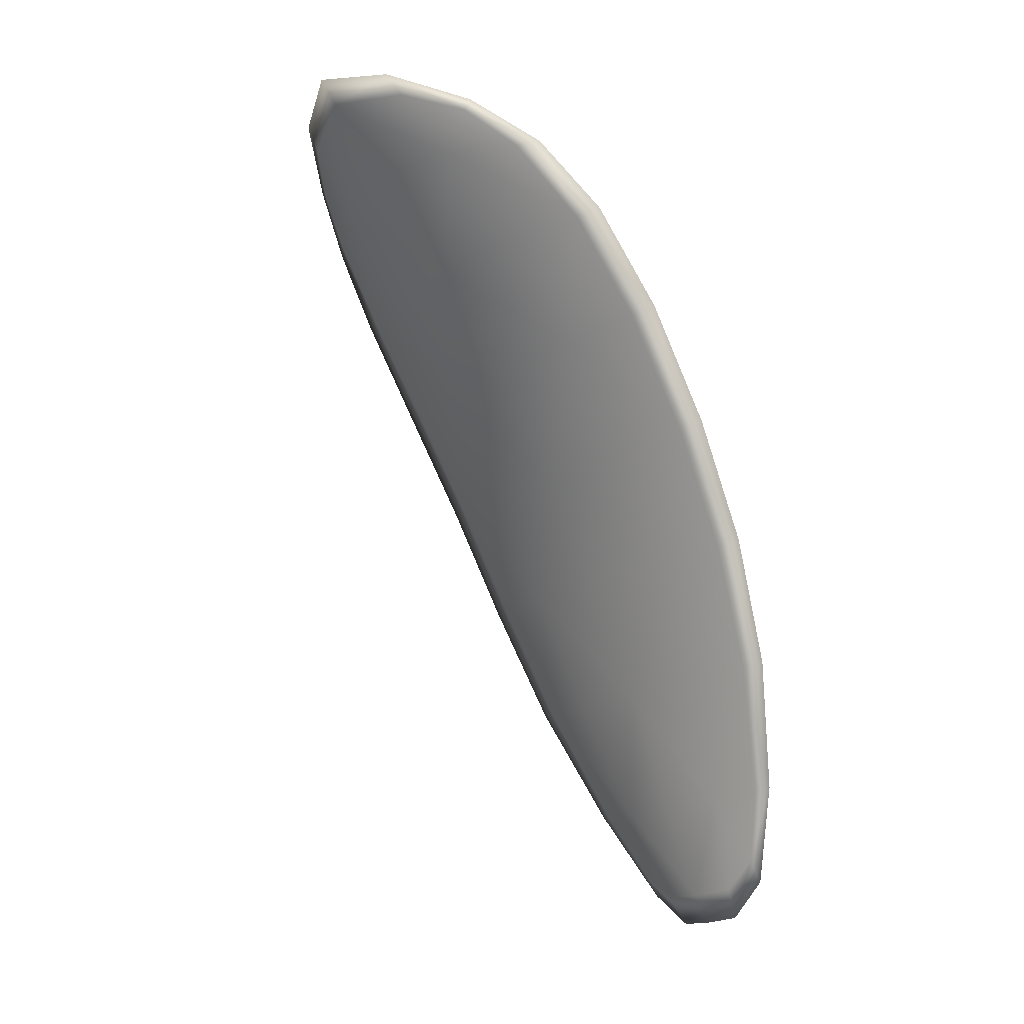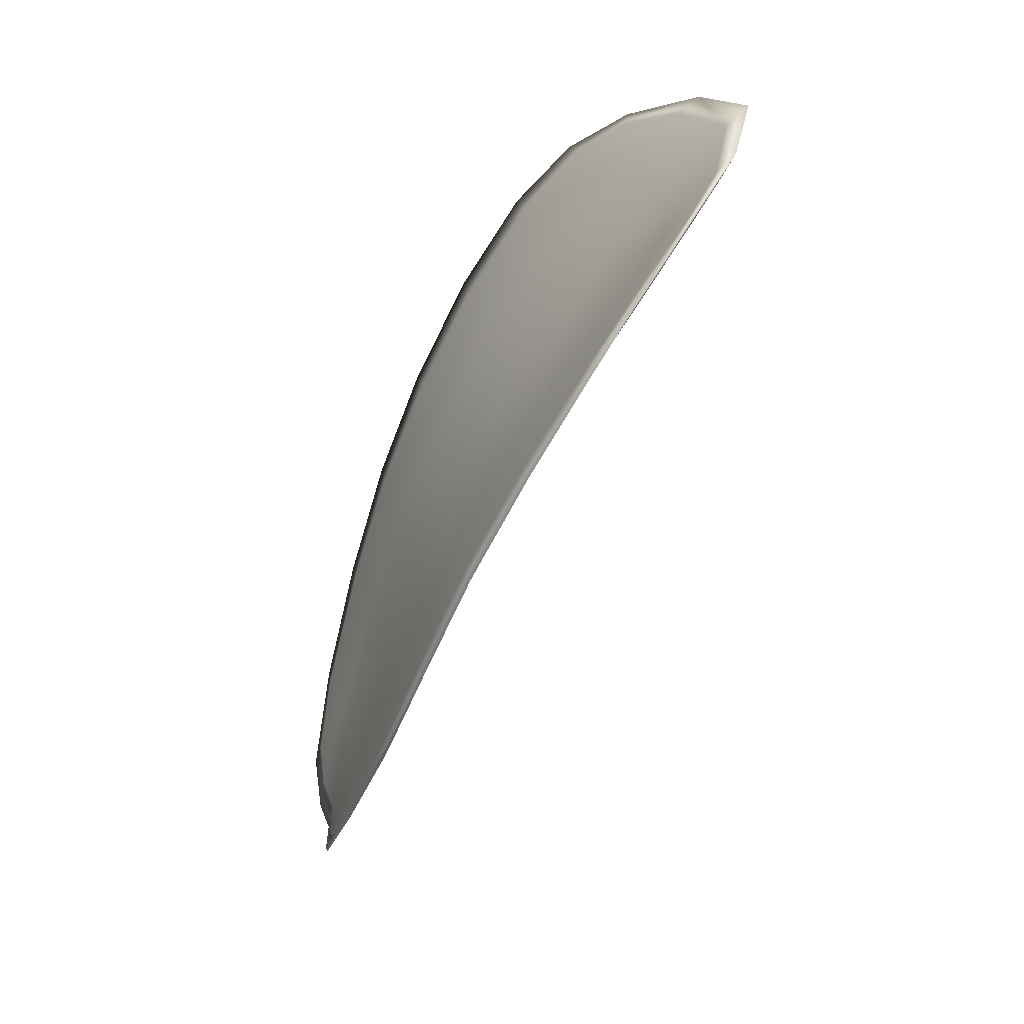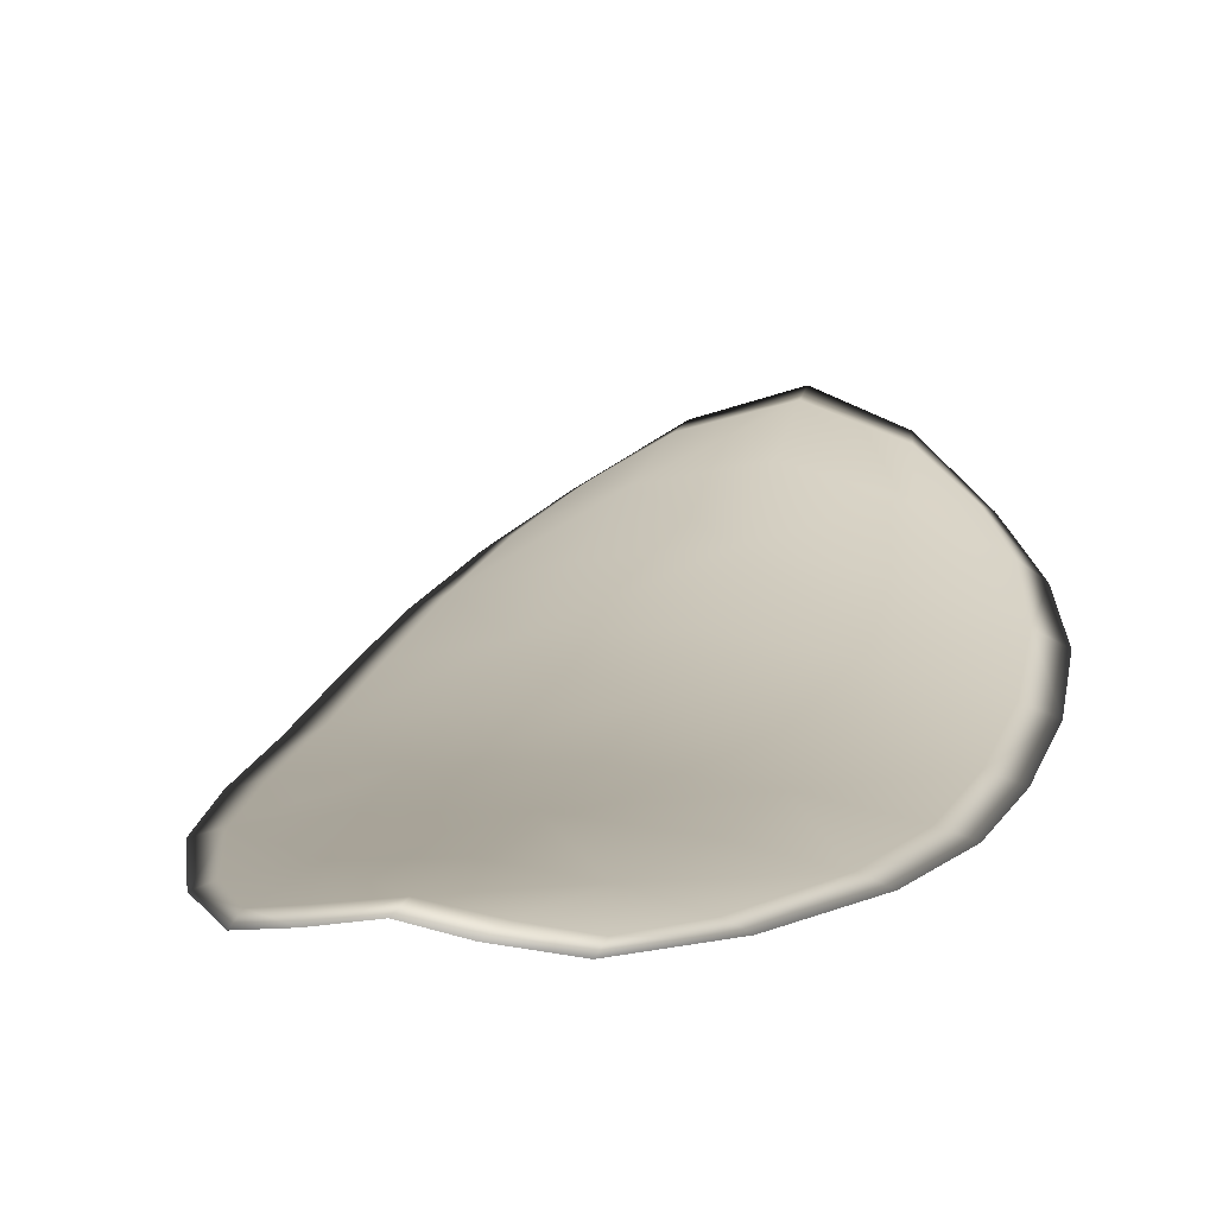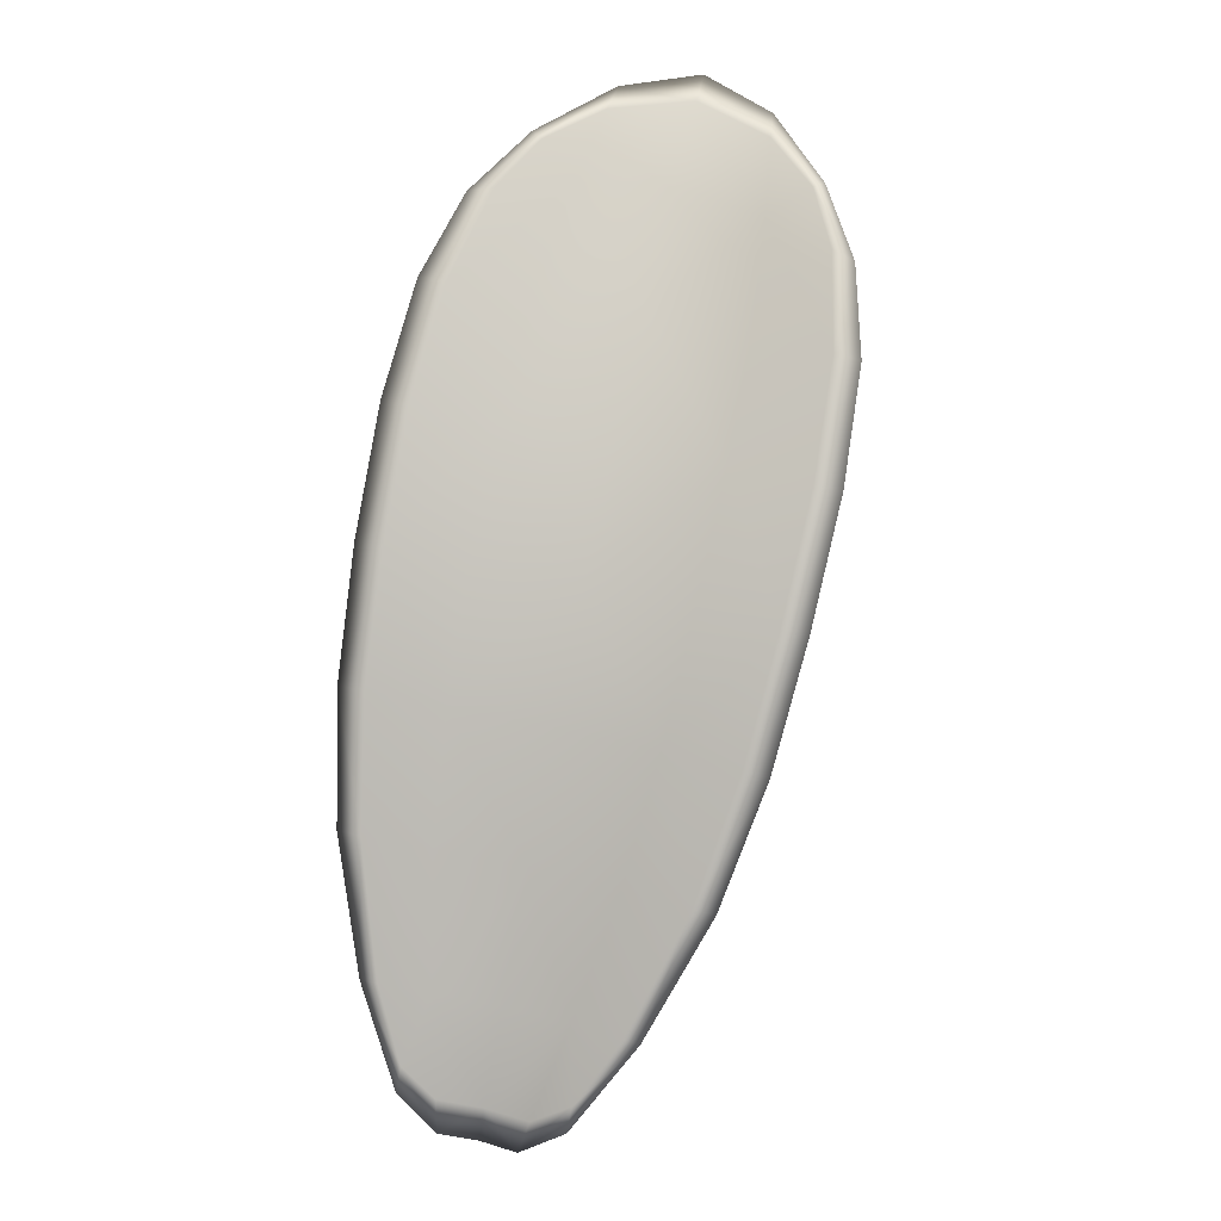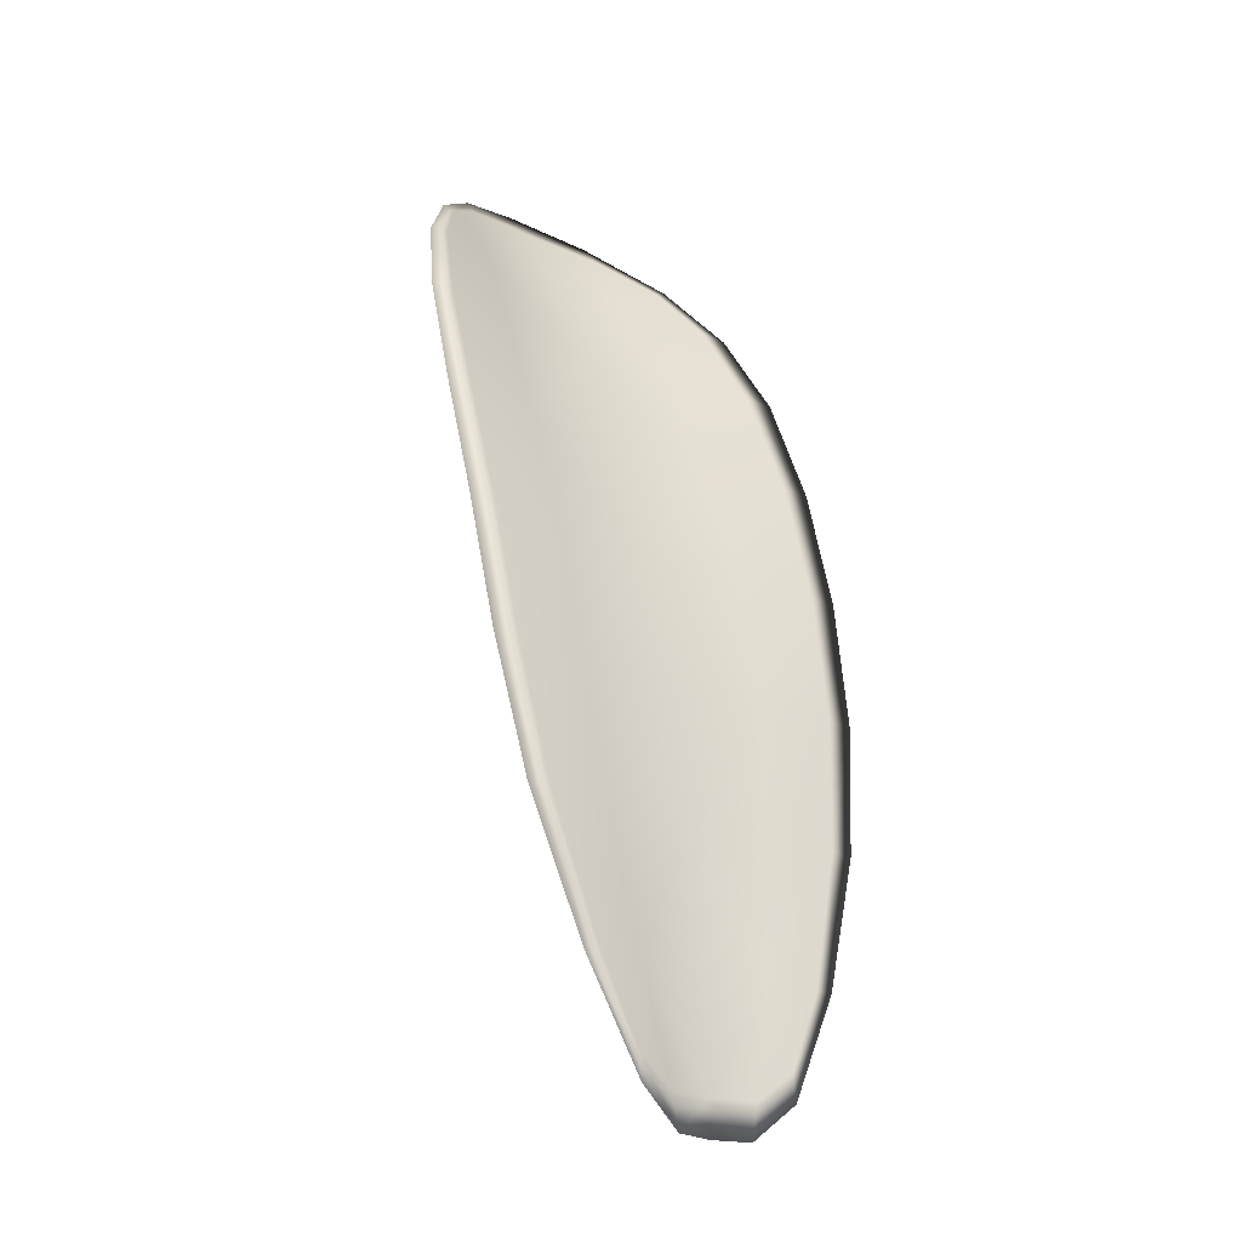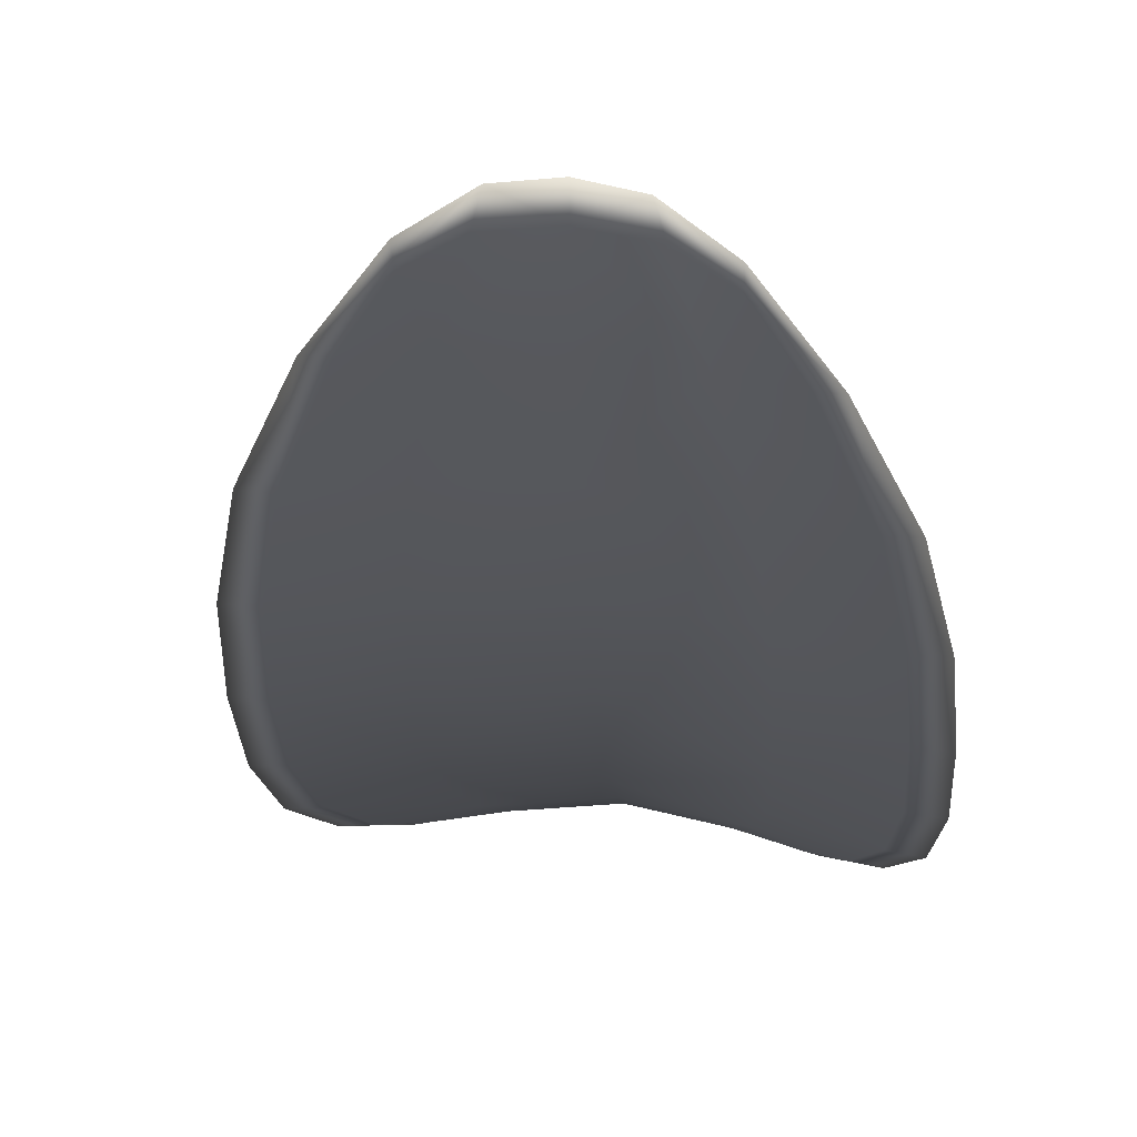
<metadata>
{"format":"obj","ext":"obj","renderer":"f3d","projection":"perspective","resolution":1024,"background":"white","views":[{"elev":-8.2,"azim":55.8,"up":"+Y"},{"elev":26.0,"azim":-94.0,"up":"+Y"},{"elev":-11.3,"azim":19.0,"up":"+Z"},{"elev":22.7,"azim":-162.5,"up":"+Y"},{"elev":-9.2,"azim":147.4,"up":"+Y"},{"elev":-46.4,"azim":7.3,"up":"+Z"}]}
</metadata>
<code>
v -2.382 0.7084 -1.19
v -2.38 0.7088 -1.189
v -2.38 0.7066 -1.191
v -2.382 0.7063 -1.191
v -2.384 0.7061 -1.191
v -2.383 0.7079 -1.19
v -2.383 0.709 -1.189
v -2.381 0.7098 -1.189
v -2.38 0.7103 -1.188
v -2.378 0.7089 -1.19
v -2.376 0.7089 -1.191
v -2.376 0.7072 -1.192
v -2.377 0.7069 -1.192
v -2.378 0.7102 -1.189
v -2.377 0.7097 -1.19
v -2.377 0.6992 -1.196
v -2.375 0.6995 -1.196
v -2.375 0.6967 -1.197
v -2.377 0.6964 -1.197
v -2.379 0.6961 -1.196
v -2.379 0.6989 -1.195
v -2.379 0.7016 -1.194
v -2.377 0.702 -1.195
v -2.375 0.7023 -1.195
v -2.381 0.6986 -1.195
v -2.381 0.6959 -1.196
v -2.382 0.6957 -1.196
v -2.383 0.6985 -1.195
v -2.383 0.7012 -1.194
v -2.382 0.7013 -1.194
v -2.382 0.7039 -1.193
v -2.379 0.7042 -1.193
v -2.384 0.7038 -1.193
v -2.377 0.7046 -1.193
v -2.375 0.7049 -1.194
v -2.377 0.6935 -1.197
v -2.376 0.6937 -1.198
v -2.376 0.692 -1.198
v -2.377 0.6913 -1.198
v -2.378 0.6911 -1.198
v -2.378 0.6933 -1.197
v -2.38 0.6931 -1.197
v -2.379 0.691 -1.198
v -2.38 0.6915 -1.198
v -2.381 0.693 -1.197
v -2.382 0.7082 -1.189
v -2.38 0.7087 -1.189
v -2.38 0.7102 -1.188
v -2.381 0.7097 -1.188
v -2.383 0.7089 -1.189
v -2.383 0.7078 -1.19
v -2.384 0.7061 -1.191
v -2.382 0.7062 -1.191
v -2.379 0.7065 -1.191
v -2.378 0.7088 -1.19
v -2.376 0.7088 -1.191
v -2.377 0.7097 -1.19
v -2.378 0.7101 -1.189
v -2.377 0.7068 -1.191
v -2.376 0.7071 -1.192
v -2.377 0.6992 -1.195
v -2.375 0.6995 -1.196
v -2.375 0.7022 -1.195
v -2.377 0.7019 -1.194
v -2.379 0.7015 -1.194
v -2.379 0.6988 -1.195
v -2.379 0.696 -1.196
v -2.377 0.6963 -1.196
v -2.375 0.6966 -1.197
v -2.381 0.6986 -1.195
v -2.382 0.7013 -1.194
v -2.383 0.7011 -1.194
v -2.383 0.6984 -1.195
v -2.382 0.6957 -1.196
v -2.381 0.6958 -1.196
v -2.382 0.7038 -1.192
v -2.379 0.7041 -1.192
v -2.384 0.7037 -1.193
v -2.377 0.7045 -1.193
v -2.375 0.7049 -1.194
v -2.377 0.6935 -1.197
v -2.376 0.6937 -1.198
v -2.378 0.6932 -1.197
v -2.378 0.6911 -1.198
v -2.377 0.6913 -1.198
v -2.376 0.692 -1.198
v -2.38 0.6931 -1.197
v -2.381 0.693 -1.197
v -2.38 0.6915 -1.198
v -2.379 0.691 -1.198
v -2.375 0.6938 -1.198
v -2.376 0.6915 -1.198
v -2.375 0.6967 -1.197
v -2.376 0.692 -1.198
v -2.379 0.6903 -1.198
v -2.38 0.691 -1.198
v -2.378 0.6904 -1.198
v -2.38 0.6915 -1.198
v -2.384 0.7077 -1.19
v -2.383 0.7091 -1.189
v -2.384 0.706 -1.192
v -2.383 0.7089 -1.189
v -2.378 0.7106 -1.188
v -2.377 0.7099 -1.19
v -2.38 0.7108 -1.188
v -2.377 0.7097 -1.19
v -2.376 0.7088 -1.191
v -2.375 0.7073 -1.192
v -2.377 0.6906 -1.198
v -2.381 0.693 -1.197
v -2.383 0.6957 -1.196
v -2.381 0.7102 -1.188
v -2.384 0.7037 -1.193
v -2.384 0.7011 -1.194
v -2.375 0.705 -1.194
v -2.375 0.7024 -1.195
v -2.375 0.6996 -1.196
v -2.383 0.6984 -1.195
f 1 2 3
f 1 3 4
f 1 4 5
f 1 5 6
f 1 6 7
f 1 7 8
f 1 8 9
f 1 9 2
f 10 11 12
f 10 12 13
f 10 13 3
f 10 3 2
f 10 2 9
f 10 9 14
f 10 14 15
f 10 15 11
f 16 17 18
f 16 18 19
f 16 19 20
f 16 20 21
f 16 21 22
f 16 22 23
f 16 23 24
f 16 24 17
f 25 21 20
f 25 20 26
f 25 26 27
f 25 27 28
f 25 28 29
f 25 29 30
f 25 30 22
f 25 22 21
f 31 32 22
f 31 22 30
f 31 30 29
f 31 29 33
f 31 33 5
f 31 5 4
f 31 4 3
f 31 3 32
f 34 35 24
f 34 24 23
f 34 23 22
f 34 22 32
f 34 32 3
f 34 3 13
f 34 13 12
f 34 12 35
f 36 37 38
f 36 38 39
f 36 39 40
f 36 40 41
f 36 41 20
f 36 20 19
f 36 19 18
f 36 18 37
f 42 41 40
f 42 40 43
f 42 43 44
f 42 44 45
f 42 45 27
f 42 27 26
f 42 26 20
f 42 20 41
f 46 47 48
f 46 48 49
f 46 49 50
f 46 50 51
f 46 51 52
f 46 52 53
f 46 53 54
f 46 54 47
f 55 56 57
f 55 57 58
f 55 58 48
f 55 48 47
f 55 47 54
f 55 54 59
f 55 59 60
f 55 60 56
f 61 62 63
f 61 63 64
f 61 64 65
f 61 65 66
f 61 66 67
f 61 67 68
f 61 68 69
f 61 69 62
f 70 66 65
f 70 65 71
f 70 71 72
f 70 72 73
f 70 73 74
f 70 74 75
f 70 75 67
f 70 67 66
f 76 77 54
f 76 54 53
f 76 53 52
f 76 52 78
f 76 78 72
f 76 72 71
f 76 71 65
f 76 65 77
f 79 80 60
f 79 60 59
f 79 59 54
f 79 54 77
f 79 77 65
f 79 65 64
f 79 64 63
f 79 63 80
f 81 82 69
f 81 69 68
f 81 68 67
f 81 67 83
f 81 83 84
f 81 84 85
f 81 85 86
f 81 86 82
f 87 83 67
f 87 67 75
f 87 75 74
f 87 74 88
f 87 88 89
f 87 89 90
f 87 90 84
f 87 84 83
f 91 92 38
f 91 38 37
f 91 37 18
f 91 18 93
f 91 93 69
f 91 69 82
f 91 82 94
f 91 94 92
f 95 96 44
f 95 44 43
f 95 43 40
f 95 40 97
f 95 97 84
f 95 84 90
f 95 90 98
f 95 98 96
f 99 100 7
f 99 7 6
f 99 6 5
f 99 5 101
f 99 101 52
f 99 52 51
f 99 51 102
f 99 102 100
f 103 104 15
f 103 15 14
f 103 14 9
f 103 9 105
f 103 105 48
f 103 48 58
f 103 58 106
f 103 106 104
f 107 108 12
f 107 12 11
f 107 11 15
f 107 15 104
f 107 104 106
f 107 106 56
f 107 56 60
f 107 60 108
f 109 97 40
f 109 40 39
f 109 39 38
f 109 38 92
f 109 92 94
f 109 94 85
f 109 85 84
f 109 84 97
f 110 111 27
f 110 27 45
f 110 45 44
f 110 44 96
f 110 96 98
f 110 98 88
f 110 88 74
f 110 74 111
f 112 105 9
f 112 9 8
f 112 8 7
f 112 7 100
f 112 100 102
f 112 102 49
f 112 49 48
f 112 48 105
f 113 101 5
f 113 5 33
f 113 33 29
f 113 29 114
f 113 114 72
f 113 72 78
f 113 78 52
f 113 52 101
f 115 116 24
f 115 24 35
f 115 35 12
f 115 12 108
f 115 108 60
f 115 60 80
f 115 80 63
f 115 63 116
f 117 93 18
f 117 18 17
f 117 17 24
f 117 24 116
f 117 116 63
f 117 63 62
f 117 62 69
f 117 69 93
f 118 114 29
f 118 29 28
f 118 28 27
f 118 27 111
f 118 111 74
f 118 74 73
f 118 73 72
f 118 72 114

</code>
